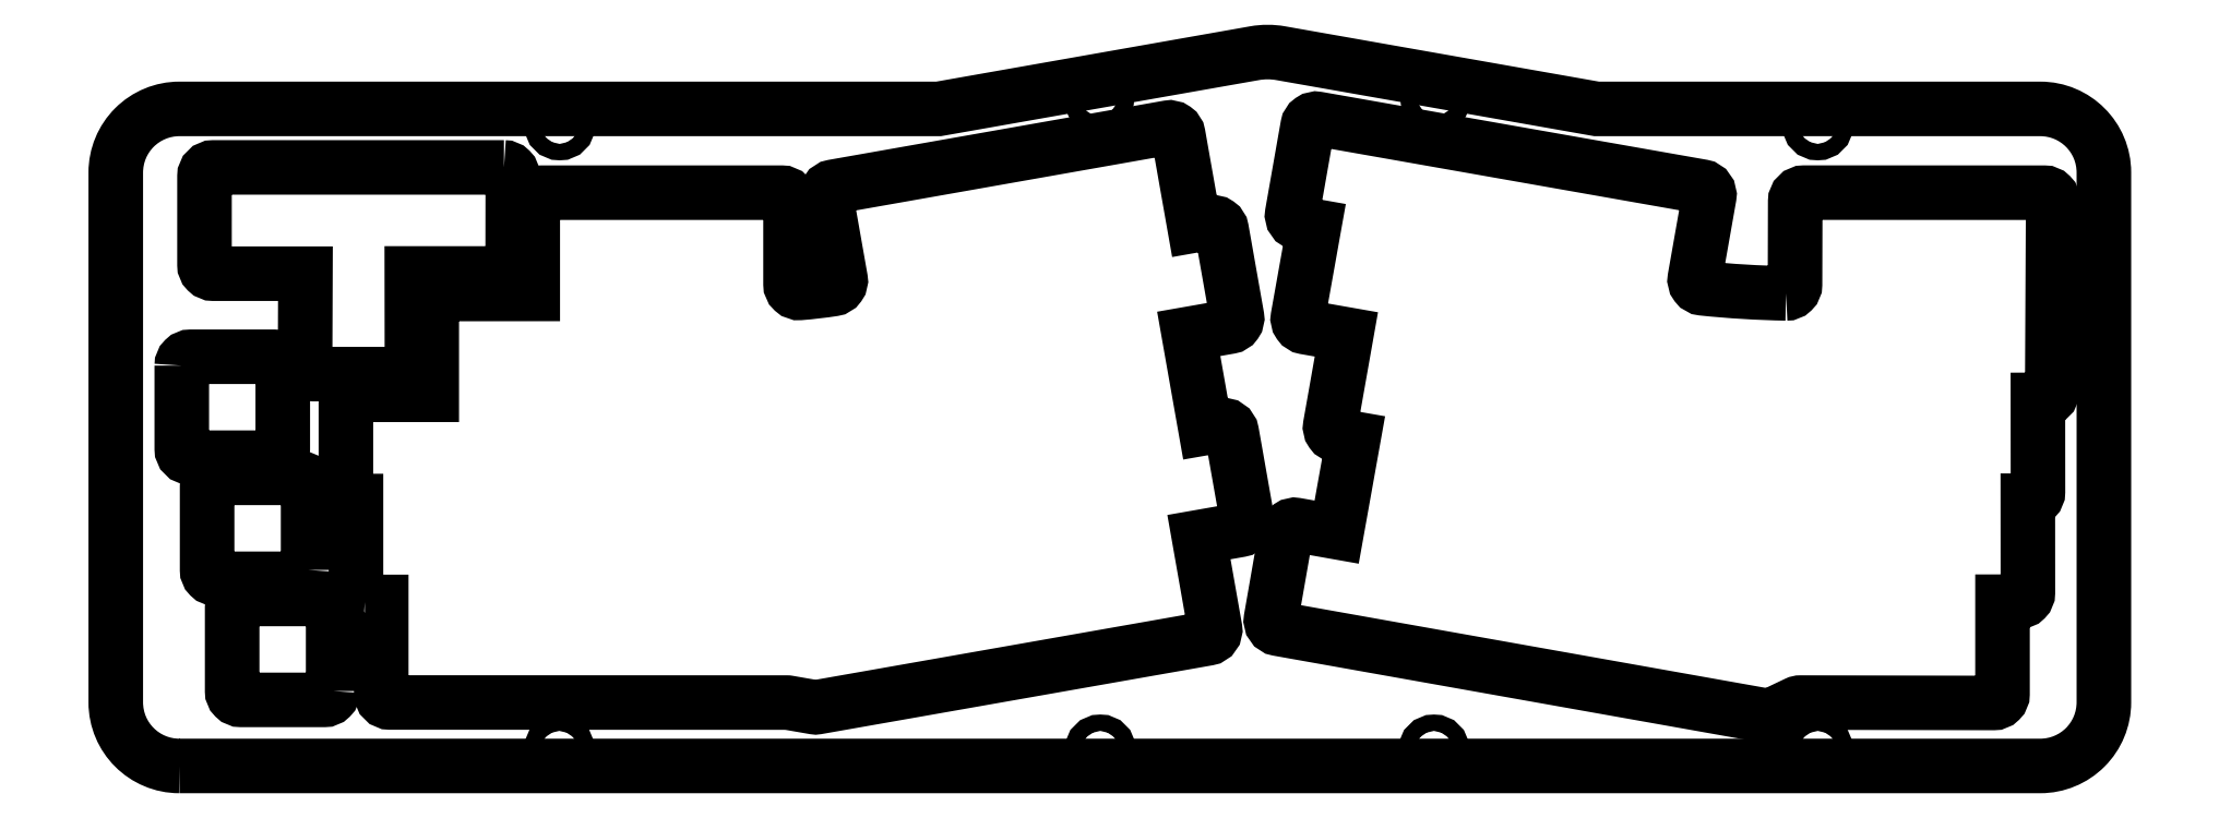
<metadata>
{"format":"dxf","ext":"dxf","renderer":"ezdxf+matplotlib","layout":"modelspace","background":"white","min_lineweight":24,"dpi":150}
</metadata>
<code>
0
SECTION
2
ENTITIES
0
CIRCLE
8
0
10
-107
20
113.3
30
0
40
1.55
210
0
220
0
230
1
0
CIRCLE
8
0
10
-170.3
20
-9.99
30
0
40
1.55
210
0
220
0
230
1
0
CIRCLE
8
0
10
-107.4
20
-9.99
30
0
40
1.55
210
0
220
0
230
1
0
CIRCLE
8
0
10
-170.6
20
113.3
30
0
40
1.55
210
0
220
0
230
1
0
CIRCLE
8
0
10
-34.97
20
108
30
0
40
1.55
210
0
220
0
230
1
0
CIRCLE
8
0
10
-272.3
20
-9.99
30
0
40
1.55
210
0
220
0
230
1
0
CIRCLE
8
0
10
-34.96
20
-9.99
30
0
40
1.55
210
0
220
0
230
1
0
CIRCLE
8
0
10
-272.3
20
108
30
0
40
1.55
210
0
220
0
230
1
0
LWPOLYLINE
8
0
90
14
70
1
43
0
10
-282.8
20
99.99
42
-0.4146
10
-281.1
20
98.32
10
-281.1
20
81.63
42
-0.4139
10
-282.8
20
79.97
10
-300.2
20
79.98
10
-300.1
20
62.63
42
-0.4148
10
-301.8
20
60.96
10
-318.6
20
60.97
42
-0.4151
10
-320.3
20
62.65
10
-320.2
20
79.93
10
-337.6
20
79.92
42
-0.4142
10
-339.3
20
81.59
10
-339.3
20
98.32
42
-0.4142
10
-337.6
20
99.99
0
LWPOLYLINE
8
0
90
44
70
1
43
0
10
-309
20
17.97
10
-305.9
20
17.97
10
-305.9
20
0.6536
42
0.4141
10
-304.3
20
-1.013
10
-229.4
20
-1.03
42
-0.04305
10
-229.1
20
-1.054
10
-224.3
20
-1.898
42
0.08688
10
-223.7
20
-1.898
10
-150
20
11.08
42
0.4142
10
-148.7
20
13.01
10
-151.7
20
30.2
10
-143.9
20
31.56
42
0.4145
10
-142.6
20
33.49
10
-145.5
20
49.98
42
0.4138
10
-147.4
20
51.33
10
-150.5
20
50.8
10
-153.6
20
68.57
10
-145.9
20
69.92
42
0.4146
10
-144.5
20
71.85
10
-147.4
20
88.25
42
0.4142
10
-149.3
20
89.6
10
-152.6
20
89.03
10
-155.6
20
106.1
42
0.4143
10
-157.5
20
107.5
10
-220.7
20
96.34
42
0.4141
10
-222
20
94.41
10
-219.3
20
78.96
42
-0.4212
10
-220.7
20
77.02
42
-0.01737
10
-226.9
20
76.3
42
-0.4382
10
-228.7
20
77.96
10
-228.7
20
93.55
42
0.4142
10
-230.4
20
95.22
10
-275.7
20
95.22
42
0.4142
10
-277.3
20
93.55
10
-277.3
20
76.1
10
-294.7
20
76.09
42
0.414
10
-296.4
20
74.42
10
-296.4
20
57.07
10
-310.9
20
57.06
42
0.414
10
-312.6
20
55.39
10
-312.6
20
38.68
42
0.4143
10
-310.9
20
37.02
10
-310.7
20
37.02
10
-310.7
20
19.63
42
0.4143
0
LWPOLYLINE
8
0
90
41
70
1
43
0
10
-40.95
20
76.21
42
-0.02135
10
-56.68
20
77.16
42
-0.4353
10
-58.15
20
79.11
10
-55.44
20
94.44
42
0.4142
10
-56.8
20
96.37
10
-129.3
20
109.1
42
0.4143
10
-131.2
20
107.8
10
-134.1
20
91.32
42
0.4142
10
-132.7
20
89.39
10
-130
20
88.9
10
-133
20
71.77
42
0.415
10
-131.7
20
69.83
10
-123.9
20
68.47
10
-126.9
20
51.29
42
0.4149
10
-125.6
20
49.36
10
-122.6
20
48.83
10
-125.7
20
31.15
10
-133.3
20
32.49
42
0.4147
10
-135.2
20
31.13
10
-138.1
20
14.82
42
0.4132
10
-136.7
20
12.89
10
-44.55
20
-3.522
42
0.1566
10
-43.54
20
-3.386
10
-38.95
20
-1.193
42
-0.1123
10
-38.23
20
-1.031
10
-1.792
20
-1.105
42
0.4148
10
-0.1215
20
0.5616
10
-0.1215
20
18.02
10
3.002
20
18.02
42
0.4142
10
4.667
20
19.69
10
4.654
20
37.07
10
4.899
20
37.07
42
0.4149
10
6.569
20
38.74
10
6.556
20
56.11
10
7.599
20
56.12
42
0.4116
10
9.259
20
57.78
10
9.437
20
93.54
42
0.4156
10
7.771
20
95.22
10
-37.55
20
95.23
42
0.4136
10
-39.22
20
93.57
10
-39.26
20
77.87
42
-0.4187
0
LWPOLYLINE
8
0
90
8
70
1
43
0
10
-319.7
20
24.01
42
-0.4142
10
-321.4
20
22.34
10
-337.1
20
22.34
42
-0.4142
10
-338.8
20
24.01
10
-338.8
20
39.72
42
-0.4142
10
-337.1
20
41.39
10
-321.4
20
41.39
42
-0.4142
10
-319.7
20
39.72
0
LWPOLYLINE
8
0
90
8
70
1
43
0
10
-343.5
20
62.58
42
-0.4142
10
-341.9
20
64.25
10
-326.2
20
64.25
42
-0.4142
10
-324.5
20
62.58
10
-324.5
20
46.87
42
-0.4142
10
-326.2
20
45.2
10
-341.9
20
45.2
42
-0.4142
10
-343.5
20
46.87
0
LWPOLYLINE
8
0
90
8
70
1
43
0
10
-315
20
1.146
42
-0.4142
10
-316.7
20
-0.5208
10
-332.4
20
-0.5208
42
-0.4142
10
-334
20
1.146
10
-334
20
16.86
42
-0.4142
10
-332.4
20
18.53
10
-316.7
20
18.53
42
-0.4142
10
-315
20
16.86
0
LWPOLYLINE
8
0
90
14
70
1
43
0
10
-344
20
-12.99
42
-0.4142
10
-356
20
-0.9903
10
-356
20
99.03
42
-0.4142
10
-344
20
111
10
-200.8
20
111
10
-141.2
20
121.6
42
-0.08753
10
-136.3
20
121.6
10
-112.2
20
117.3
10
-100.8
20
115.3
10
-76.68
20
111
10
6.999
20
111
42
-0.4142
10
19
20
99.03
10
19
20
-0.9903
42
-0.4142
10
6.999
20
-12.99
0
ENDSEC
0
EOF

</code>
